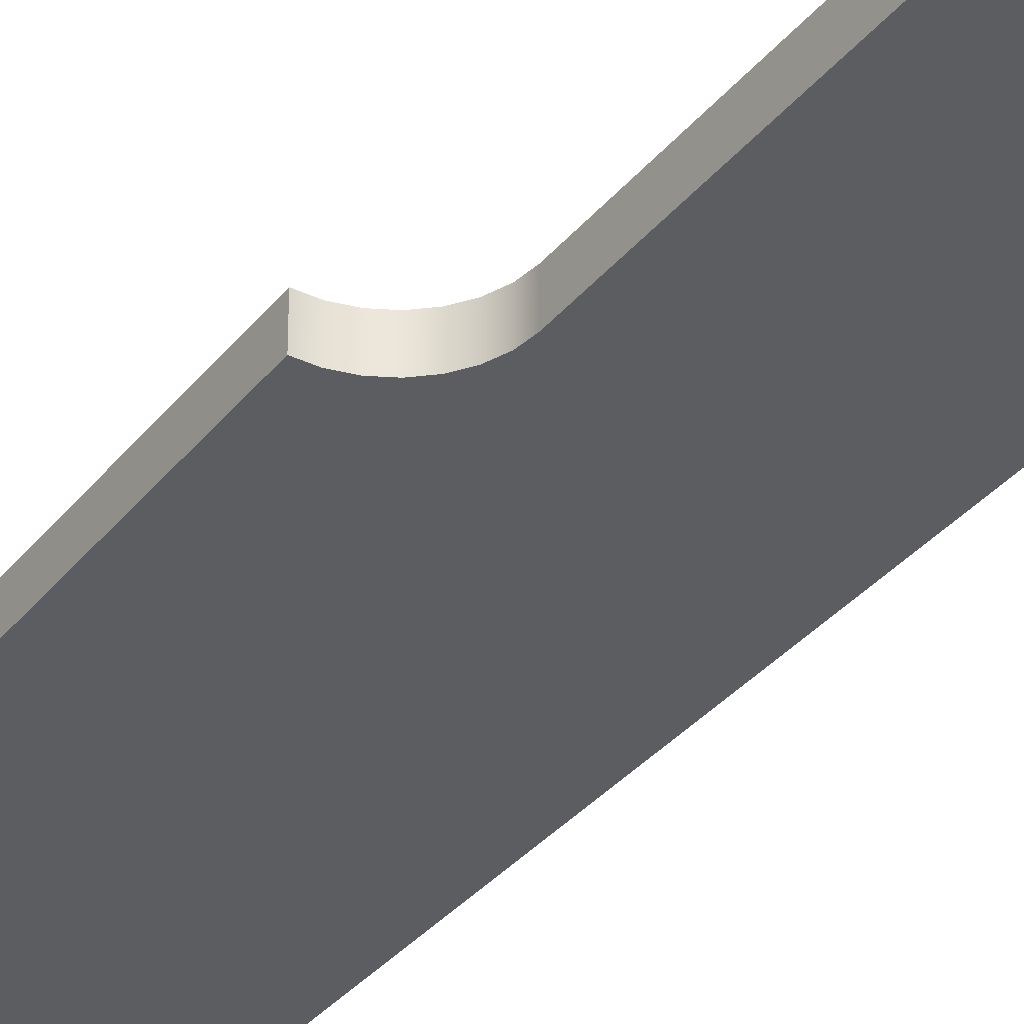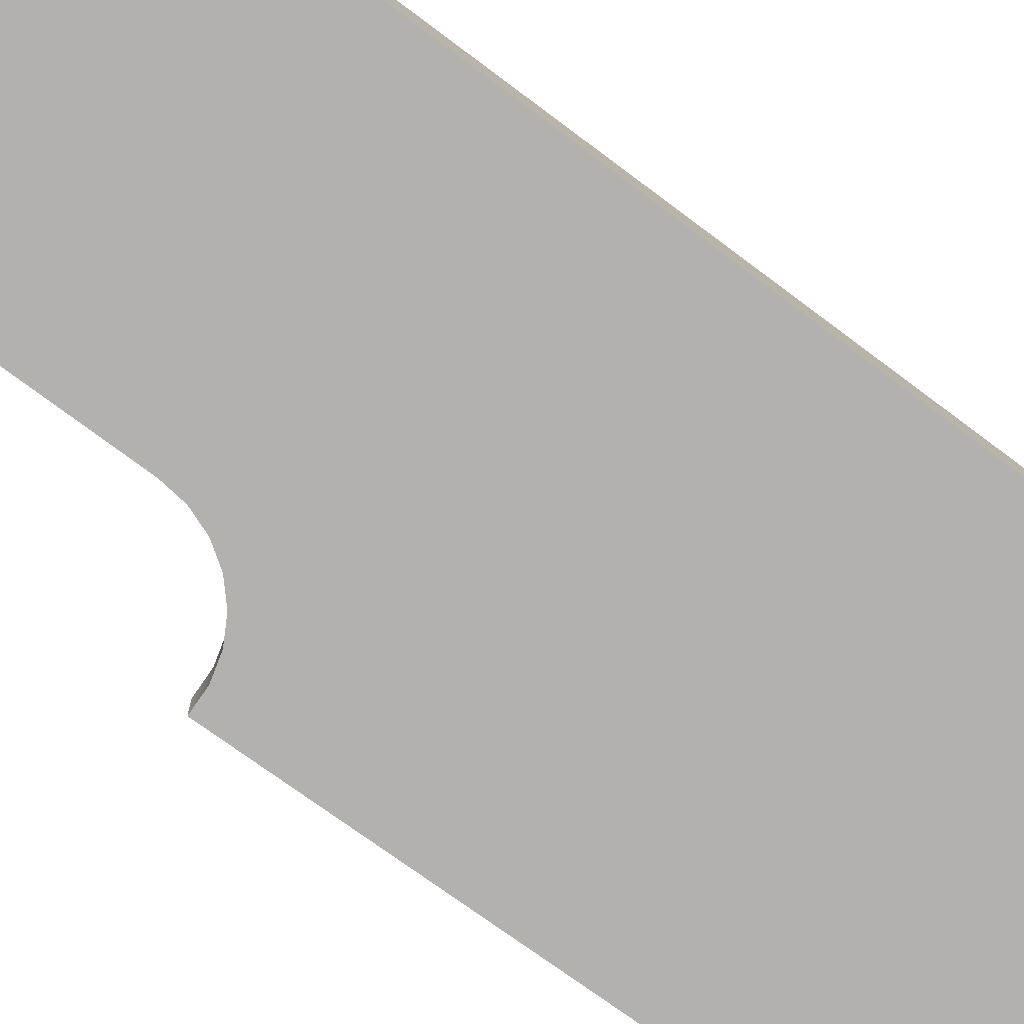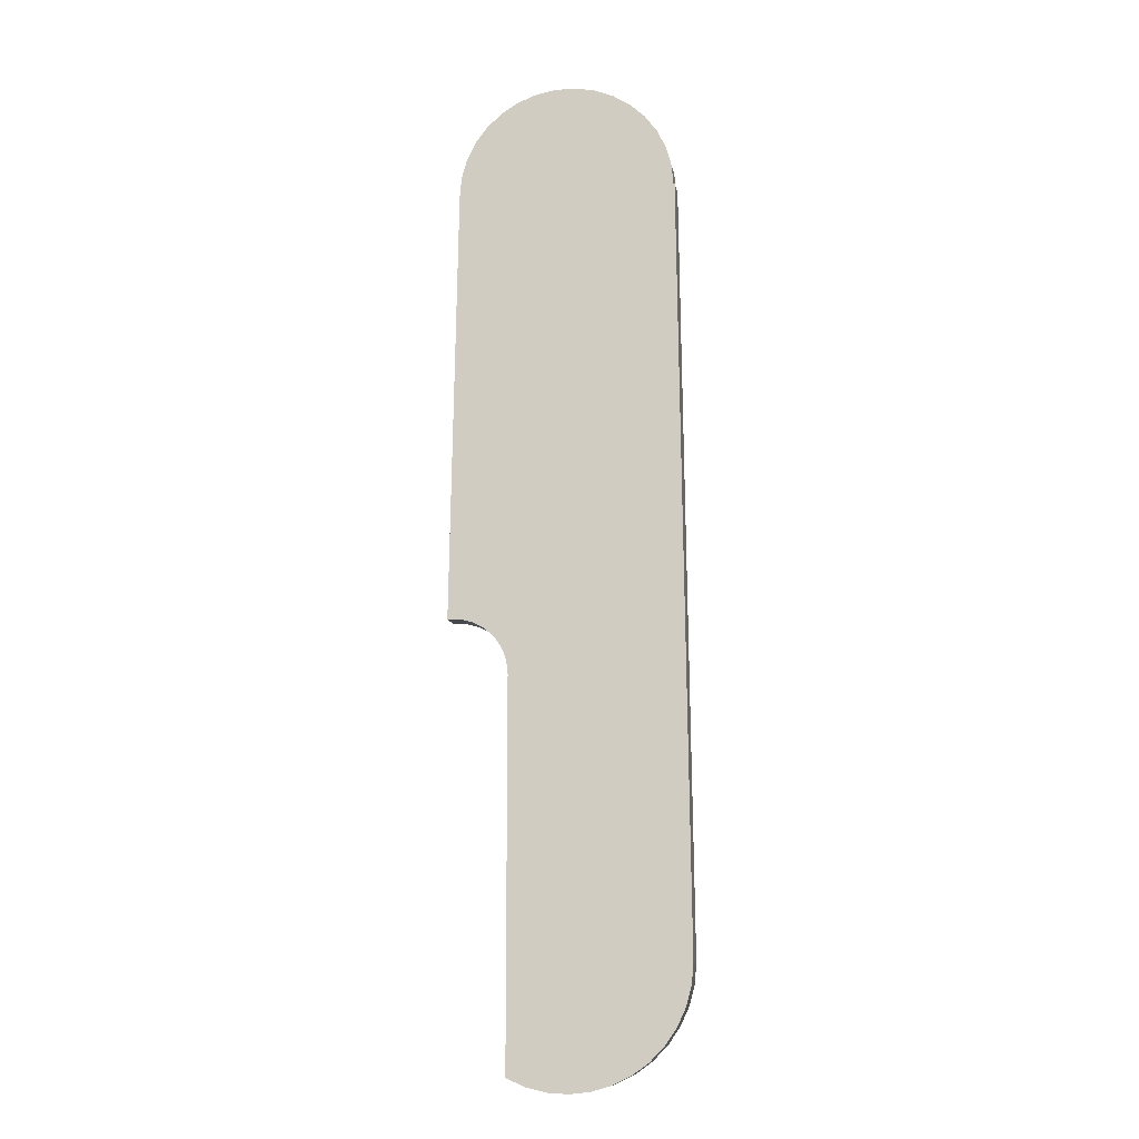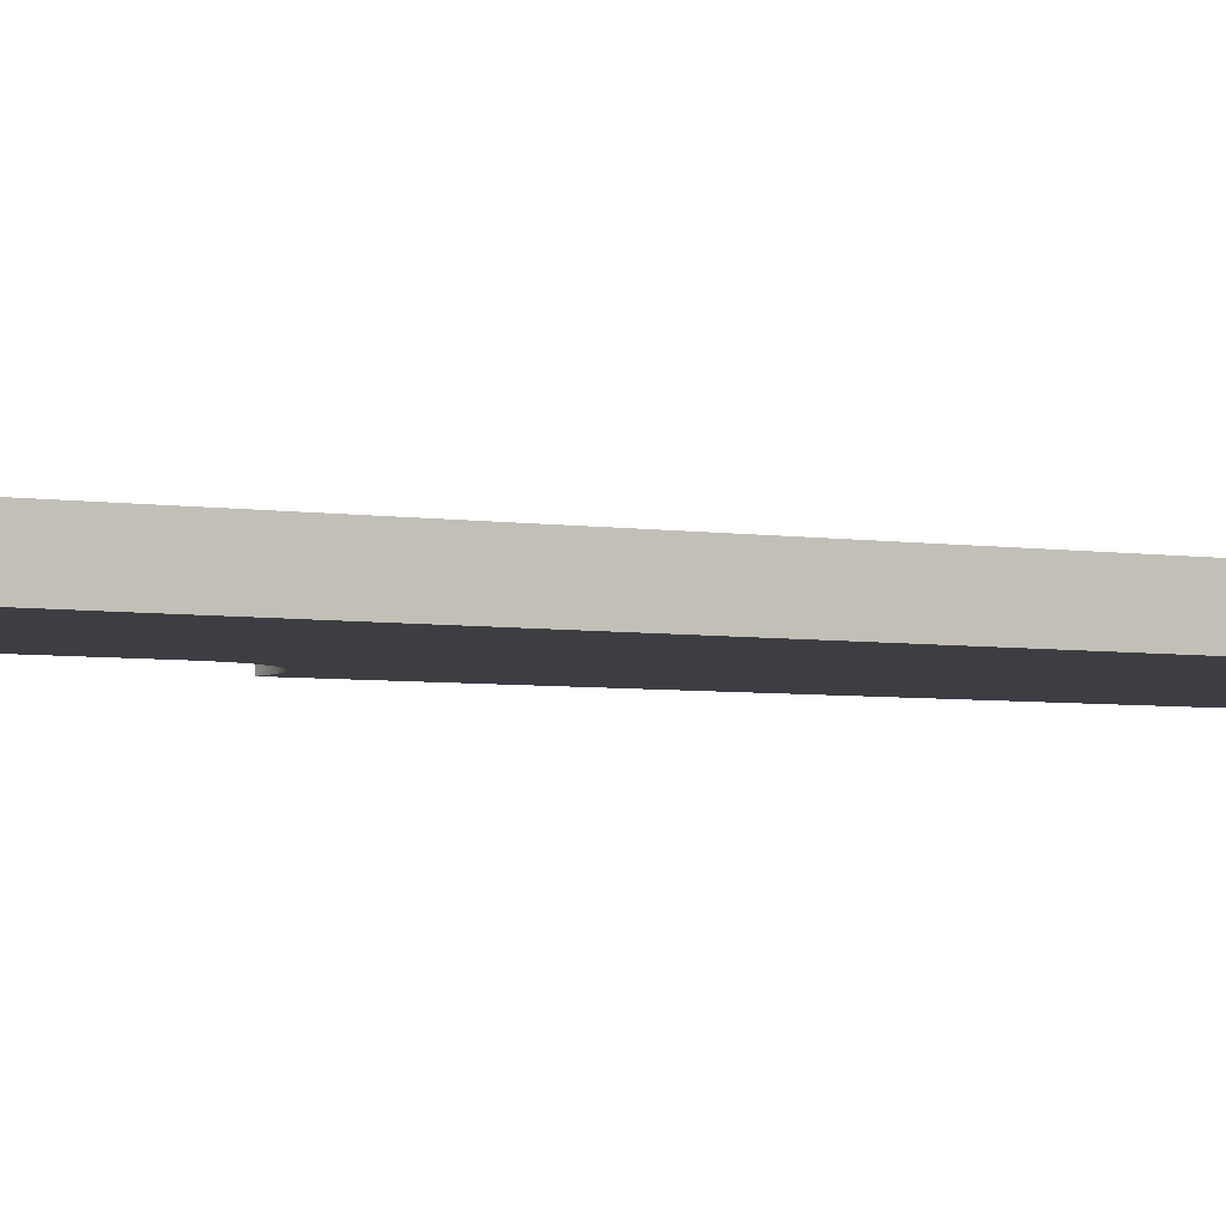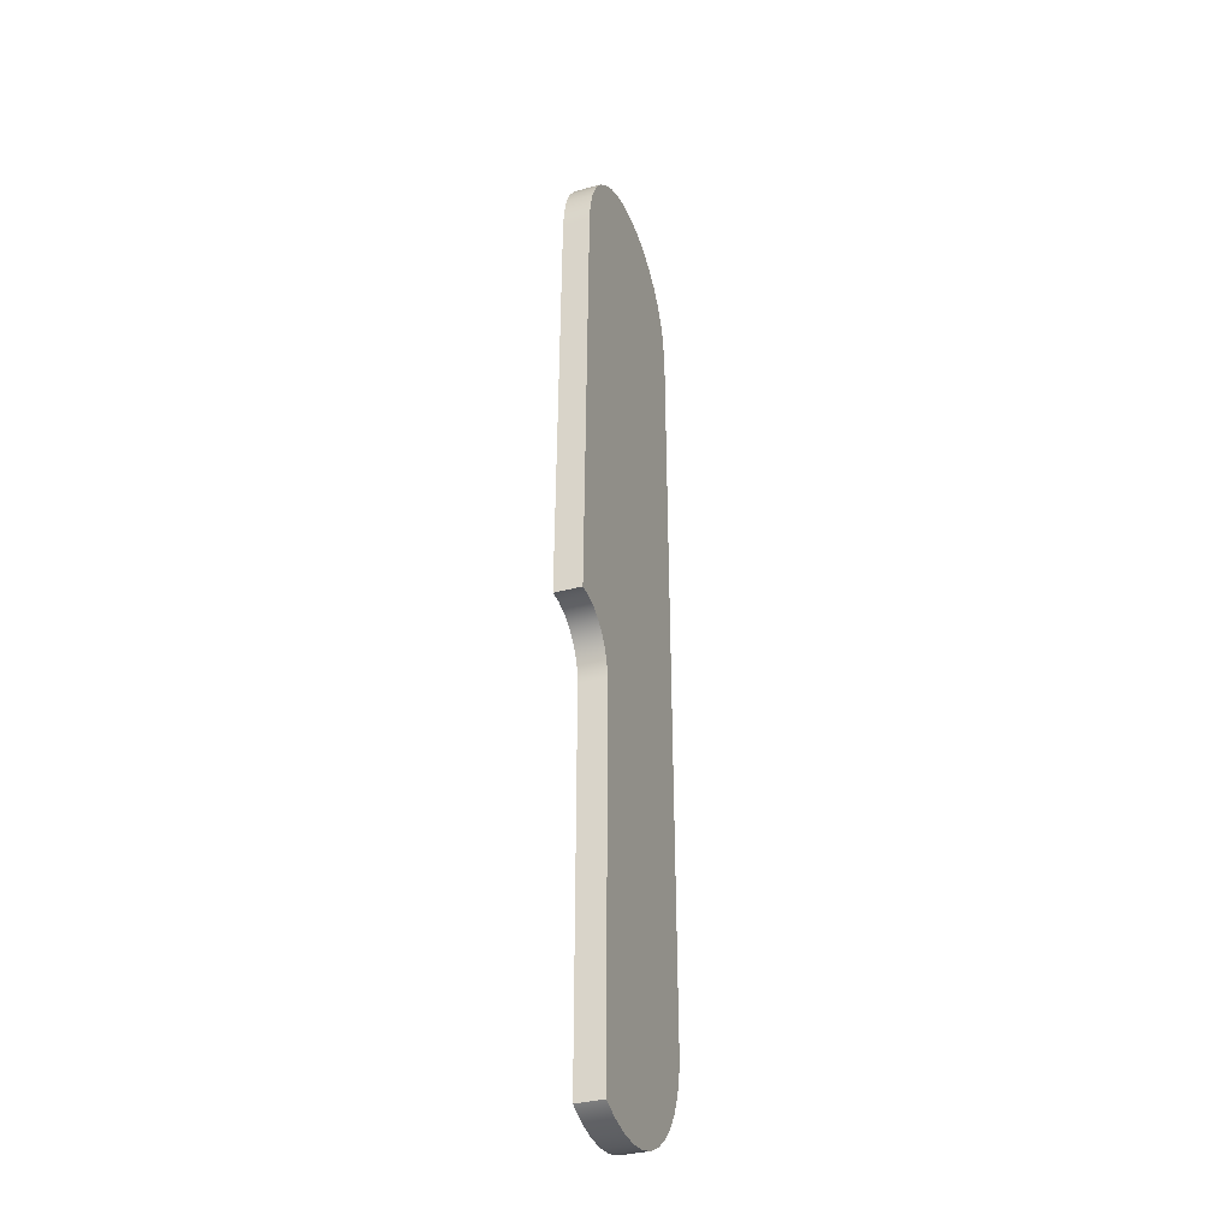
<metadata>
{"format":"obj","ext":"obj","renderer":"f3d","projection":"perspective","resolution":1024,"background":"white","views":[{"elev":-35.4,"azim":146.4,"up":"+Y"},{"elev":-79.2,"azim":-126.1,"up":"+Y"},{"elev":-11.3,"azim":-170.7,"up":"+Z"},{"elev":-3.7,"azim":-122.3,"up":"+Y"},{"elev":-34.2,"azim":110.2,"up":"+Z"}]}
</metadata>
<code>
v 0.5174 0 -4.499
v 0.5174 0 -7.971
v 0.5174 0.25 -7.971
v 0.5174 0.25 -4.499
v 1 0 1.225e-16
v 1.07 0 -3.996
v 1.07 0.25 -3.996
v 1 0.25 1.225e-16
v 1.07 0 -3.996
v 0.9499 0 -3.999
v 0.8342 0 -4.03
v 0.7291 0 -4.088
v 0.6405 0 -4.169
v 0.5734 0 -4.268
v 0.5316 0 -4.38
v 0.5174 0 -4.499
v 0.5174 0.25 -4.499
v 0.5316 0.25 -4.38
v 0.5734 0.25 -4.268
v 0.6405 0.25 -4.169
v 0.7291 0.25 -4.088
v 0.8342 0.25 -4.03
v 0.9499 0.25 -3.999
v 1.07 0.25 -3.996
v -1.011 0.25 0
v -1 0.25 0
v -0.983 0.25 0.1837
v -0.9325 0.25 0.3612
v -0.8502 0.25 0.5264
v -0.739 0.25 0.6737
v -0.6026 0.25 0.798
v -0.4457 0.25 0.8952
v -0.2737 0.25 0.9618
v -0.09227 0.25 0.9957
v 0.09227 0.25 0.9957
v 0.2737 0.25 0.9618
v 0.4457 0.25 0.8952
v 0.6026 0.25 0.798
v 0.739 0.25 0.6737
v 0.8502 0.25 0.5264
v 0.9325 0.25 0.3612
v 0.983 0.25 0.1837
v 1 0.25 1.225e-16
v 1.07 0.25 -3.996
v 0.9499 0.25 -3.999
v 0.8342 0.25 -4.03
v 0.7291 0.25 -4.088
v 0.6405 0.25 -4.169
v 0.5734 0.25 -4.268
v 0.5316 0.25 -4.38
v 0.5174 0.25 -4.499
v 0.5174 0.25 -7.971
v 0.3439 0.25 -8.045
v 0.1603 0.25 -8.088
v -0.02799 0.25 -8.1
v -0.2155 0.25 -8.079
v -0.3966 0.25 -8.026
v -0.5661 0.25 -7.943
v -0.7189 0.25 -7.833
v -0.8506 0.25 -7.697
v -0.9573 0.25 -7.542
v -1.036 0.25 -7.37
v -1.084 0.25 -7.188
v -1.1 0.25 -7
v -1.011 0 0
v -1 0 0
v -1 0.25 0
v -1.011 0.25 0
v -1 0 0
v -0.983 0 0.1837
v -0.9325 0 0.3612
v -0.8502 0 0.5264
v -0.739 0 0.6737
v -0.6026 0 0.798
v -0.4457 0 0.8952
v -0.2737 0 0.9618
v -0.09227 0 0.9957
v 0.09227 0 0.9957
v 0.2737 0 0.9618
v 0.4457 0 0.8952
v 0.6026 0 0.798
v 0.739 0 0.6737
v 0.8502 0 0.5264
v 0.9325 0 0.3612
v 0.983 0 0.1837
v 1 0 1.225e-16
v 1 0.25 1.225e-16
v 0.983 0.25 0.1837
v 0.9325 0.25 0.3612
v 0.8502 0.25 0.5264
v 0.739 0.25 0.6737
v 0.6026 0.25 0.798
v 0.4457 0.25 0.8952
v 0.2737 0.25 0.9618
v 0.09227 0.25 0.9957
v -0.09227 0.25 0.9957
v -0.2737 0.25 0.9618
v -0.4457 0.25 0.8952
v -0.6026 0.25 0.798
v -0.739 0.25 0.6737
v -0.8502 0.25 0.5264
v -0.9325 0.25 0.3612
v -0.983 0.25 0.1837
v -1 0.25 0
v -1 0 0
v -1.011 0 0
v -1.1 0 -7
v -1.084 0 -7.188
v -1.036 0 -7.37
v -0.9573 0 -7.542
v -0.8506 0 -7.697
v -0.7189 0 -7.833
v -0.5661 0 -7.943
v -0.3966 0 -8.026
v -0.2155 0 -8.079
v -0.02799 0 -8.1
v 0.1603 0 -8.088
v 0.3439 0 -8.045
v 0.5174 0 -7.971
v 0.5174 0 -4.499
v 0.5316 0 -4.38
v 0.5734 0 -4.268
v 0.6405 0 -4.169
v 0.7291 0 -4.088
v 0.8342 0 -4.03
v 0.9499 0 -3.999
v 1.07 0 -3.996
v 1 0 1.225e-16
v 0.983 0 0.1837
v 0.9325 0 0.3612
v 0.8502 0 0.5264
v 0.739 0 0.6737
v 0.6026 0 0.798
v 0.4457 0 0.8952
v 0.2737 0 0.9618
v 0.09227 0 0.9957
v -0.09227 0 0.9957
v -0.2737 0 0.9618
v -0.4457 0 0.8952
v -0.6026 0 0.798
v -0.739 0 0.6737
v -0.8502 0 0.5264
v -0.9325 0 0.3612
v -0.983 0 0.1837
v -1.1 0 -7
v -1.011 0 0
v -1.011 0.25 0
v -1.1 0.25 -7
v 0.5174 0 -7.971
v 0.3439 0 -8.045
v 0.1603 0 -8.088
v -0.02799 0 -8.1
v -0.2155 0 -8.079
v -0.3966 0 -8.026
v -0.5661 0 -7.943
v -0.7189 0 -7.833
v -0.8506 0 -7.697
v -0.9573 0 -7.542
v -1.036 0 -7.37
v -1.084 0 -7.188
v -1.1 0 -7
v -1.1 0.25 -7
v -1.084 0.25 -7.188
v -1.036 0.25 -7.37
v -0.9573 0.25 -7.542
v -0.8506 0.25 -7.697
v -0.7189 0.25 -7.833
v -0.5661 0.25 -7.943
v -0.3966 0.25 -8.026
v -0.2155 0.25 -8.079
v -0.02799 0.25 -8.1
v 0.1603 0.25 -8.088
v 0.3439 0.25 -8.045
v 0.5174 0.25 -7.971
f 1 2 4
f 4 2 3
f 5 6 8
f 8 6 7
f 24 9 23
f 23 9 10
f 23 10 22
f 22 10 11
f 22 11 21
f 21 11 12
f 21 12 20
f 20 12 13
f 20 13 19
f 19 13 14
f 19 14 18
f 18 14 15
f 18 15 17
f 17 15 16
f 25 26 64
f 64 26 51
f 64 51 59
f 59 51 58
f 58 51 57
f 57 51 56
f 56 51 55
f 55 51 54
f 54 51 53
f 53 51 52
f 27 28 26
f 26 28 29
f 26 29 30
f 30 31 26
f 26 31 51
f 31 32 51
f 51 32 33
f 51 33 50
f 50 33 34
f 50 34 35
f 35 36 50
f 50 36 49
f 49 36 37
f 49 37 48
f 48 37 38
f 48 38 39
f 40 43 39
f 39 43 47
f 39 47 48
f 40 41 43
f 43 41 42
f 44 45 43
f 43 45 46
f 43 46 47
f 59 60 64
f 64 60 61
f 64 61 62
f 62 63 64
f 65 66 68
f 68 66 67
f 104 69 103
f 103 69 70
f 103 70 102
f 102 70 71
f 102 71 101
f 101 71 72
f 101 72 100
f 100 72 73
f 100 73 99
f 99 73 74
f 99 74 98
f 98 74 75
f 98 75 97
f 97 75 76
f 97 76 96
f 96 76 77
f 96 77 95
f 95 77 78
f 95 78 94
f 94 78 79
f 94 79 93
f 93 79 80
f 93 80 92
f 92 80 81
f 92 81 91
f 91 81 82
f 91 82 90
f 90 82 83
f 90 83 89
f 89 83 84
f 89 84 88
f 88 84 85
f 88 85 87
f 87 85 86
f 106 107 105
f 105 107 120
f 105 120 140
f 140 120 139
f 139 120 138
f 138 120 121
f 138 121 137
f 137 121 136
f 136 121 135
f 135 121 122
f 135 122 134
f 134 122 123
f 134 123 133
f 133 123 132
f 132 123 124
f 132 124 128
f 128 124 125
f 128 125 126
f 108 109 107
f 107 109 110
f 107 110 111
f 111 112 107
f 107 112 120
f 112 113 120
f 120 113 114
f 120 114 115
f 115 116 120
f 120 116 117
f 120 117 118
f 118 119 120
f 126 127 128
f 129 130 128
f 128 130 131
f 128 131 132
f 140 141 105
f 105 141 142
f 105 142 143
f 143 144 105
f 145 146 148
f 148 146 147
f 174 149 173
f 173 149 150
f 173 150 172
f 172 150 151
f 172 151 171
f 171 151 152
f 171 152 170
f 170 152 153
f 170 153 169
f 169 153 154
f 169 154 168
f 168 154 155
f 168 155 167
f 167 155 156
f 167 156 166
f 166 156 157
f 166 157 165
f 165 157 158
f 165 158 164
f 164 158 159
f 164 159 163
f 163 159 160
f 163 160 162
f 162 160 161

</code>
